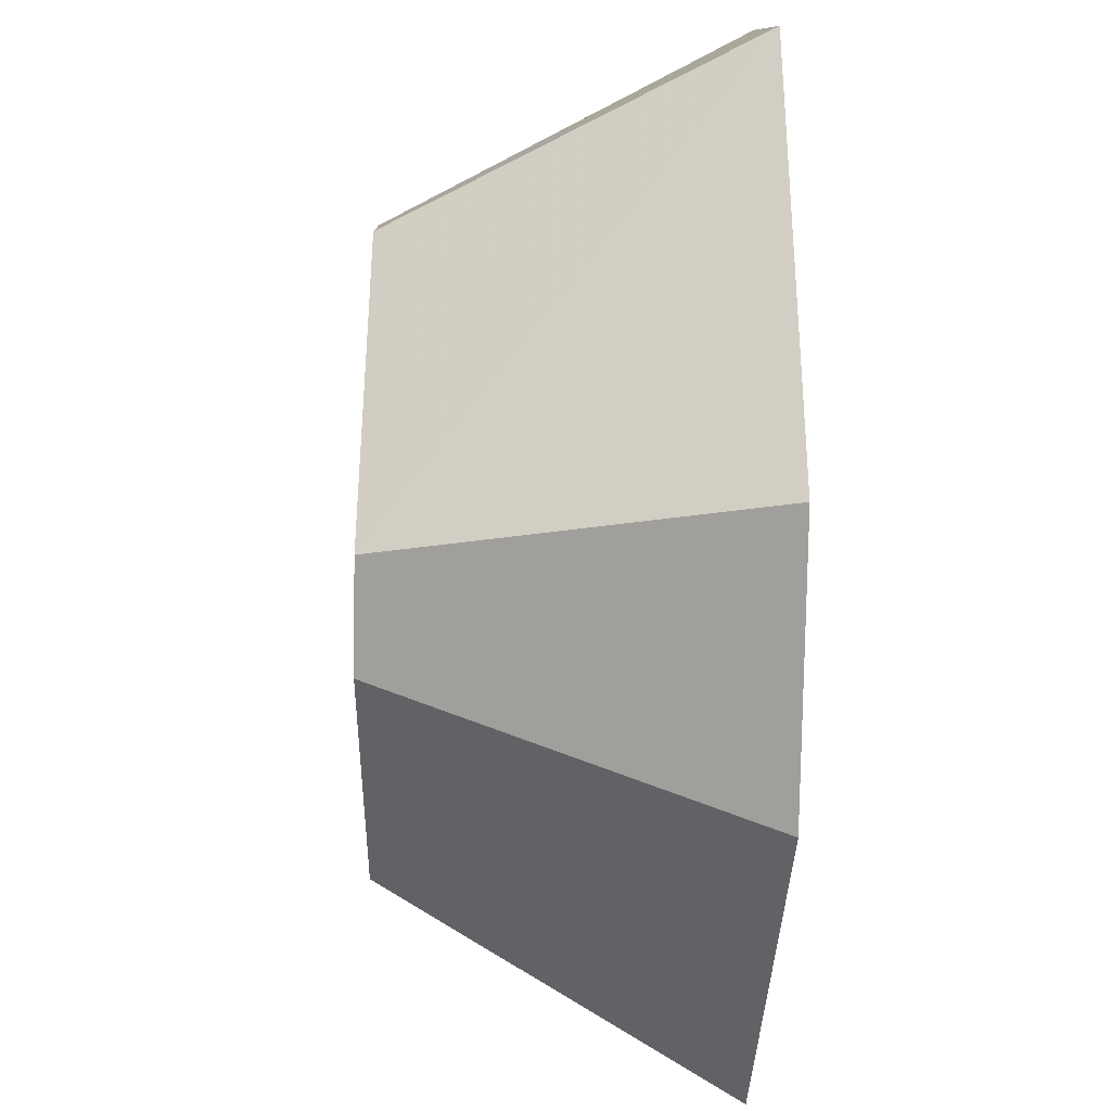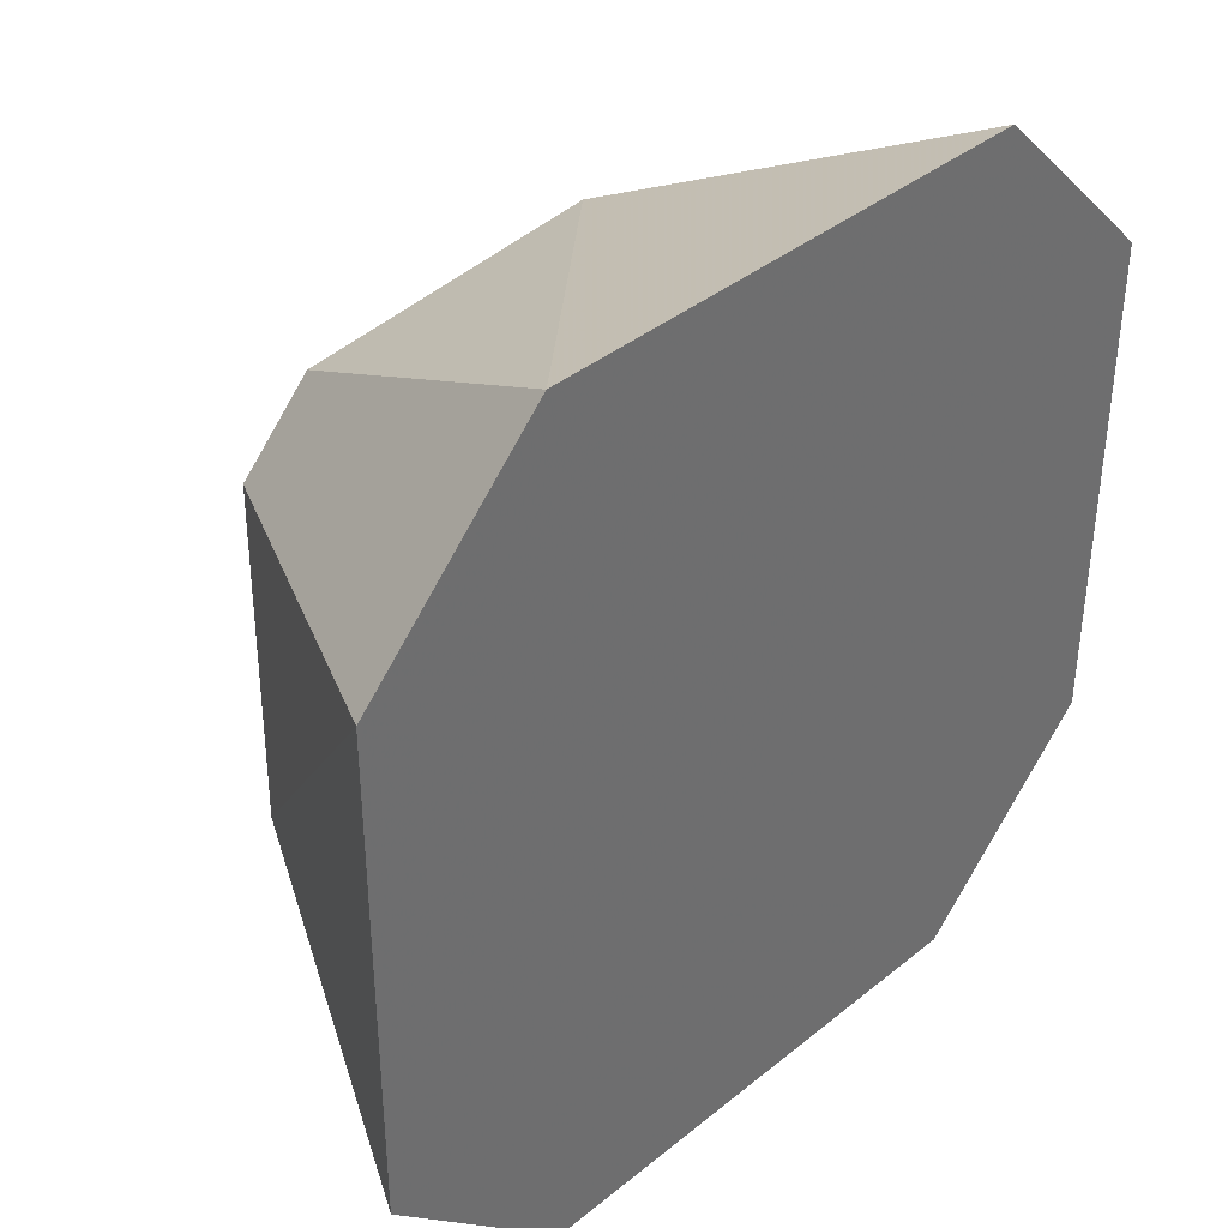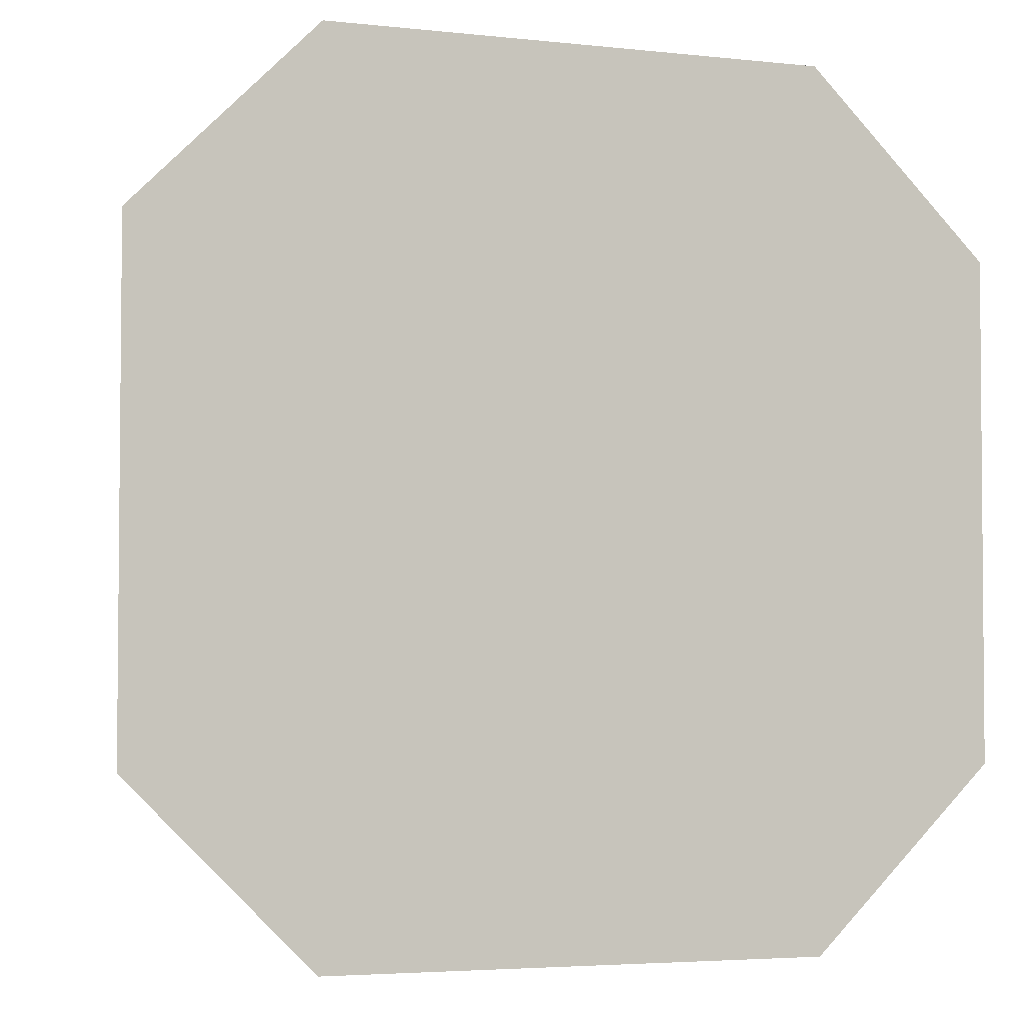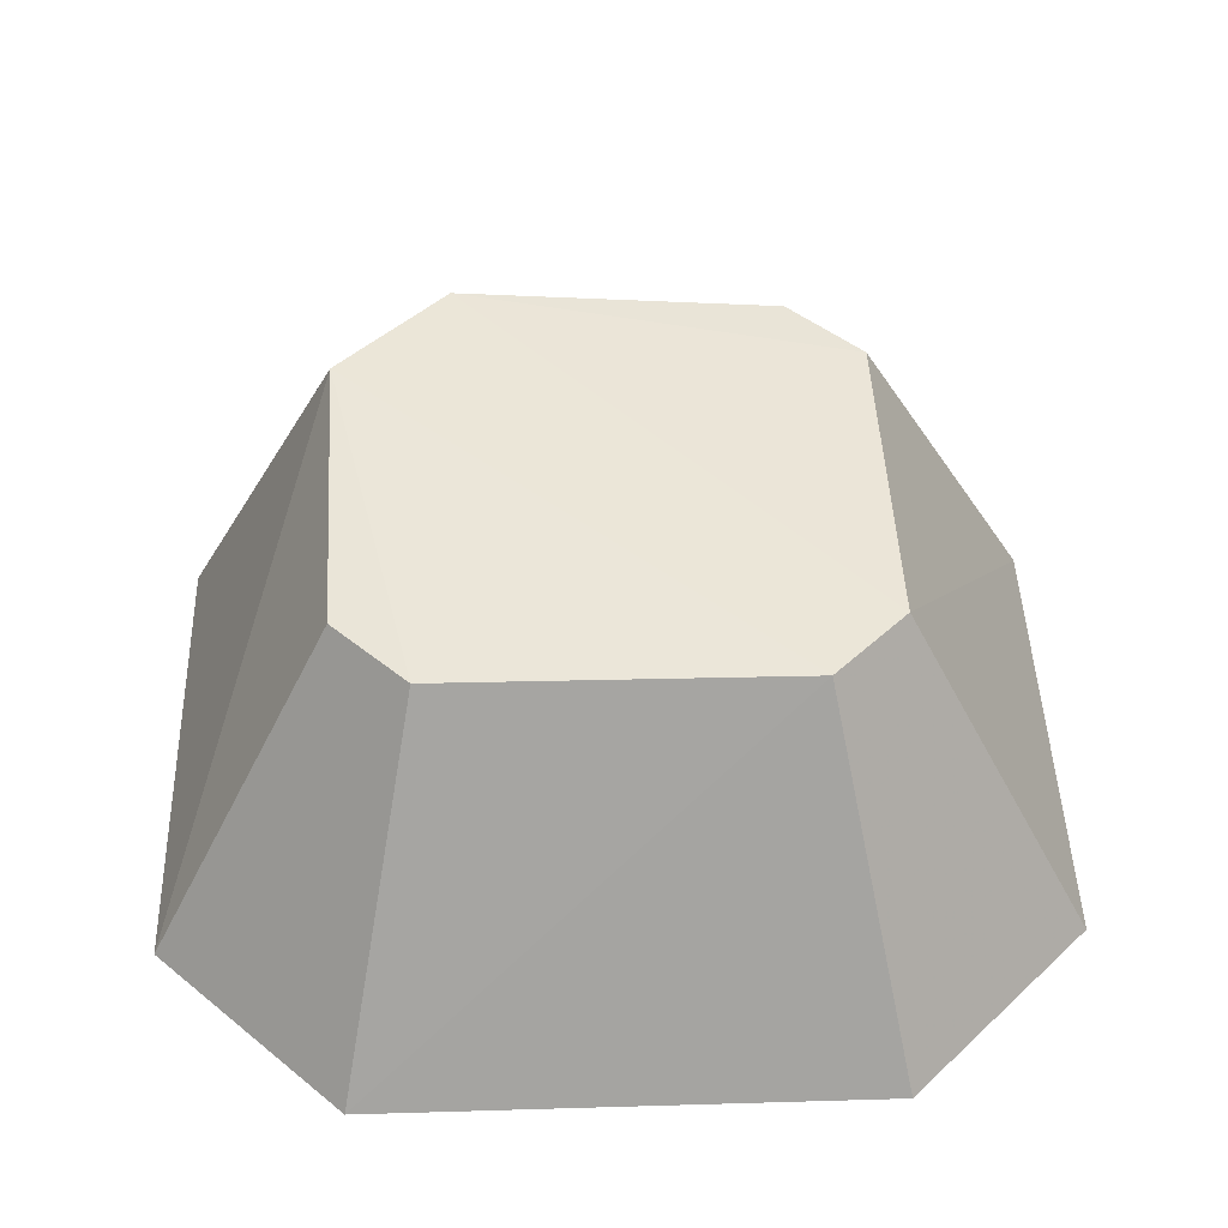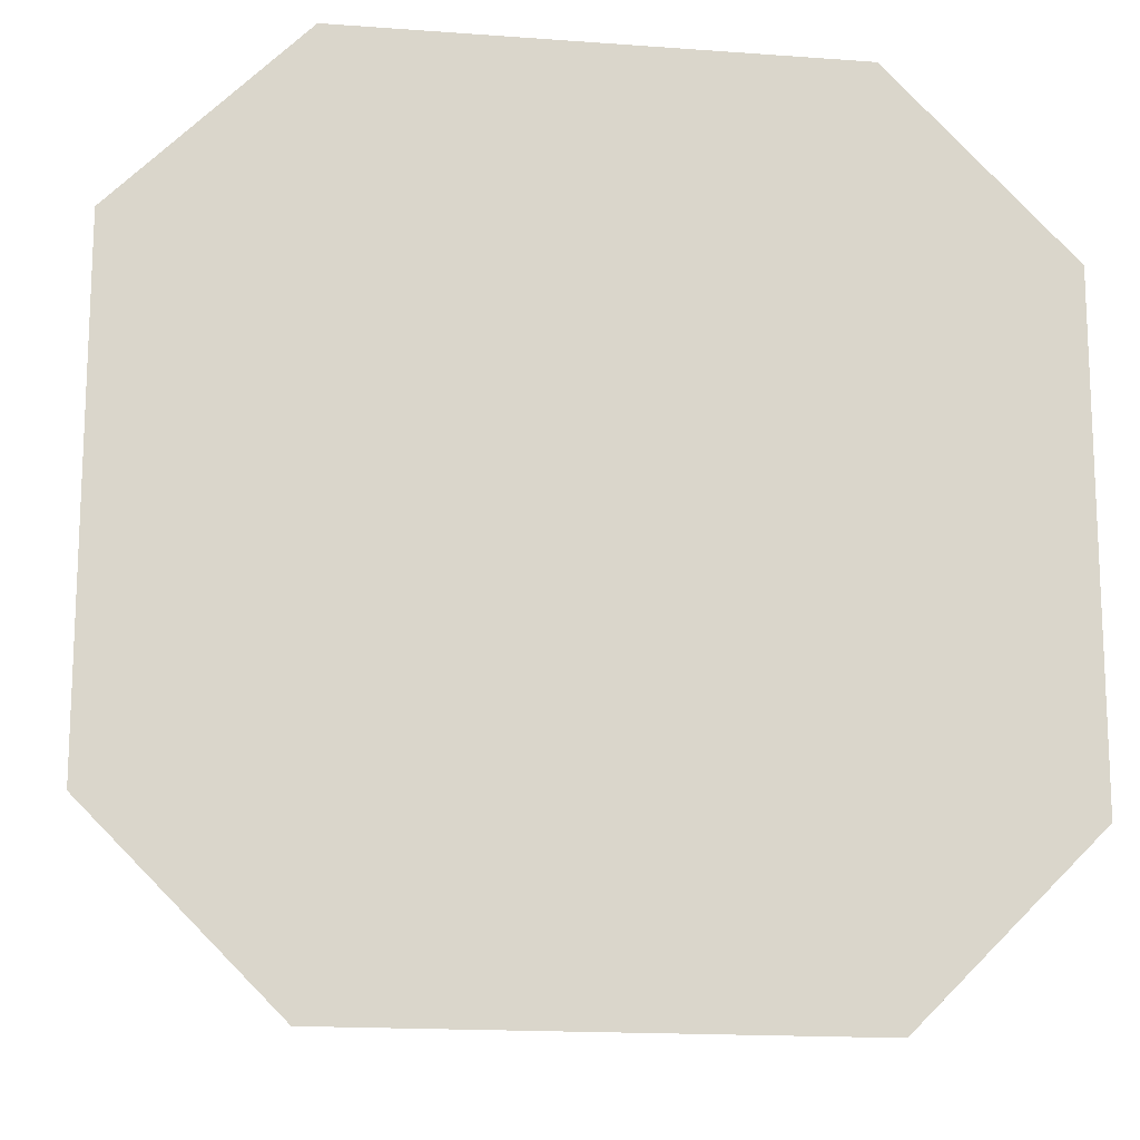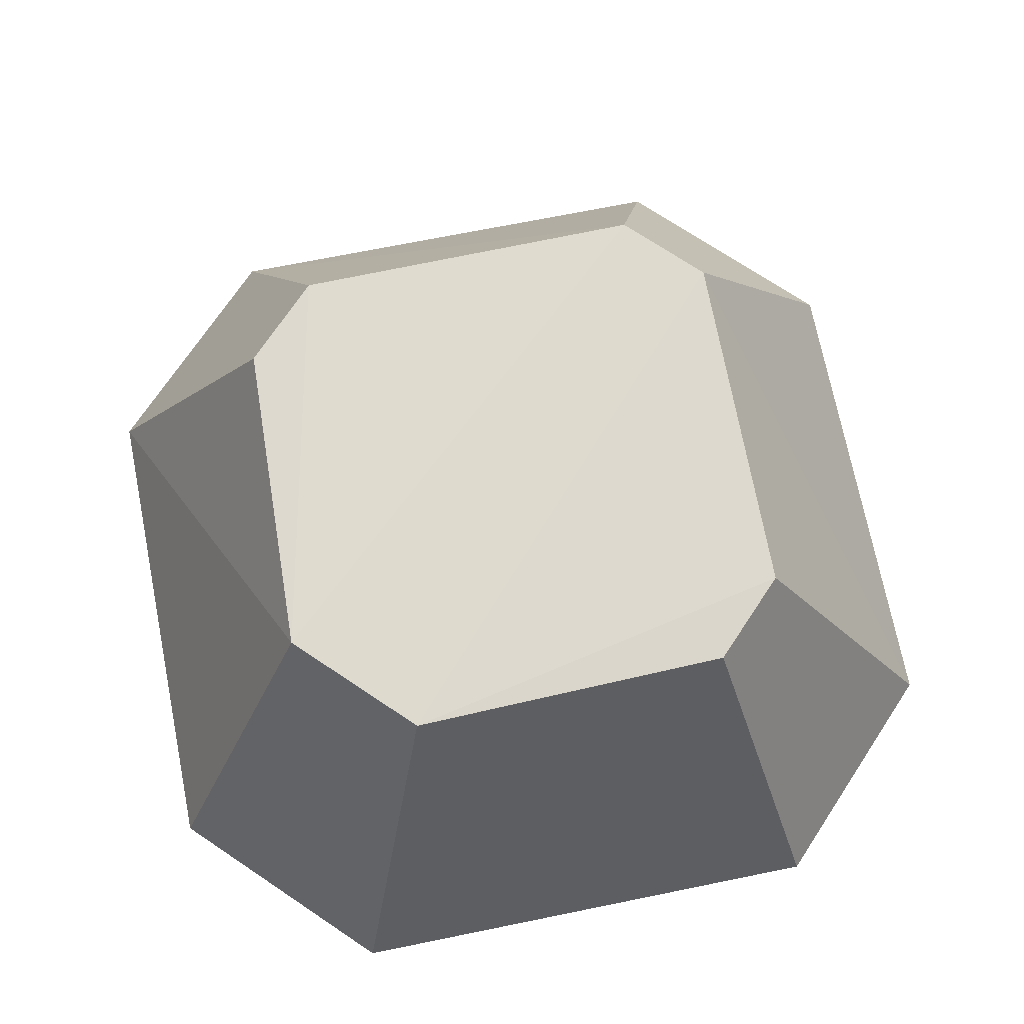
<metadata>
{"format":"obj","ext":"obj","renderer":"f3d","projection":"perspective","resolution":1024,"background":"white","views":[{"elev":-34.9,"azim":88.6,"up":"+Y"},{"elev":38.3,"azim":134.1,"up":"+Y"},{"elev":-4.0,"azim":159.7,"up":"+Y"},{"elev":44.9,"azim":-1.7,"up":"+Z"},{"elev":-15.7,"azim":170.9,"up":"+Y"},{"elev":72.4,"azim":-101.3,"up":"+Z"}]}
</metadata>
<code>
v 0.05186 -0.08982 0.1377
v 0.08982 -0.05186 0.1377
v -0.03152 0.0546 0.2128
v -0.05224 0.09048 0.1369
v 0.0521 0.09024 0.1372
v -0.09024 -0.0521 0.1372
v 0.05144 -0.03629 0.2101
v -0.09048 0.05224 0.1369
v -0.03704 -0.05089 0.2098
v 0.05089 0.03704 0.2098
v -0.052 -0.09006 0.1374
v 0.03629 -0.05144 0.2101
v -0.0546 0.03152 0.2128
v 0.03574 0.05219 0.2098
v 0.09006 0.052 0.1374
v -0.05219 -0.03574 0.2098
f 5 4 3
f 8 4 5
f 8 5 6
f 10 3 7
f 11 9 6
f 11 2 1
f 12 7 3
f 12 1 2
f 12 2 7
f 12 11 1
f 12 9 11
f 13 8 6
f 13 3 4
f 13 4 8
f 13 12 3
f 13 9 12
f 14 10 5
f 14 5 3
f 14 3 10
f 15 10 7
f 15 7 2
f 15 5 10
f 15 2 11
f 15 11 6
f 15 6 5
f 16 13 6
f 16 6 9
f 16 9 13

</code>
